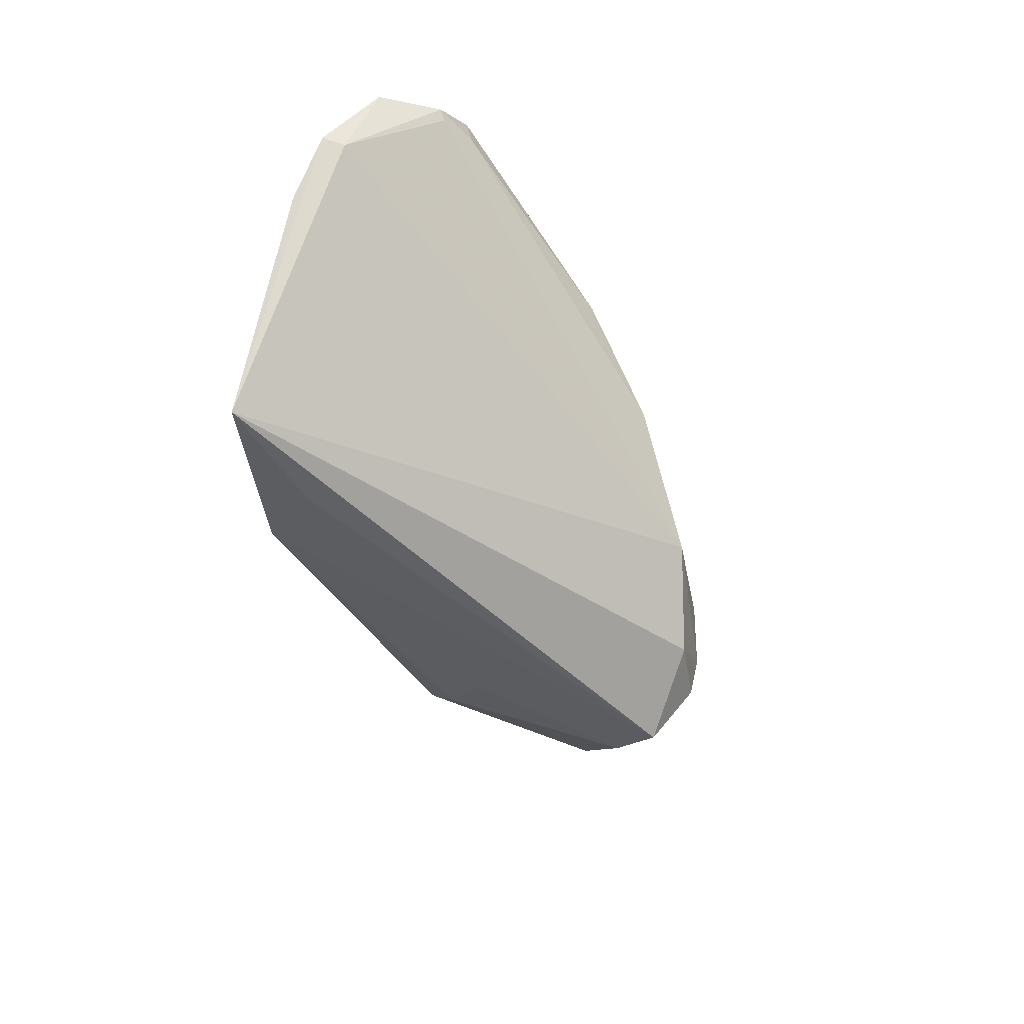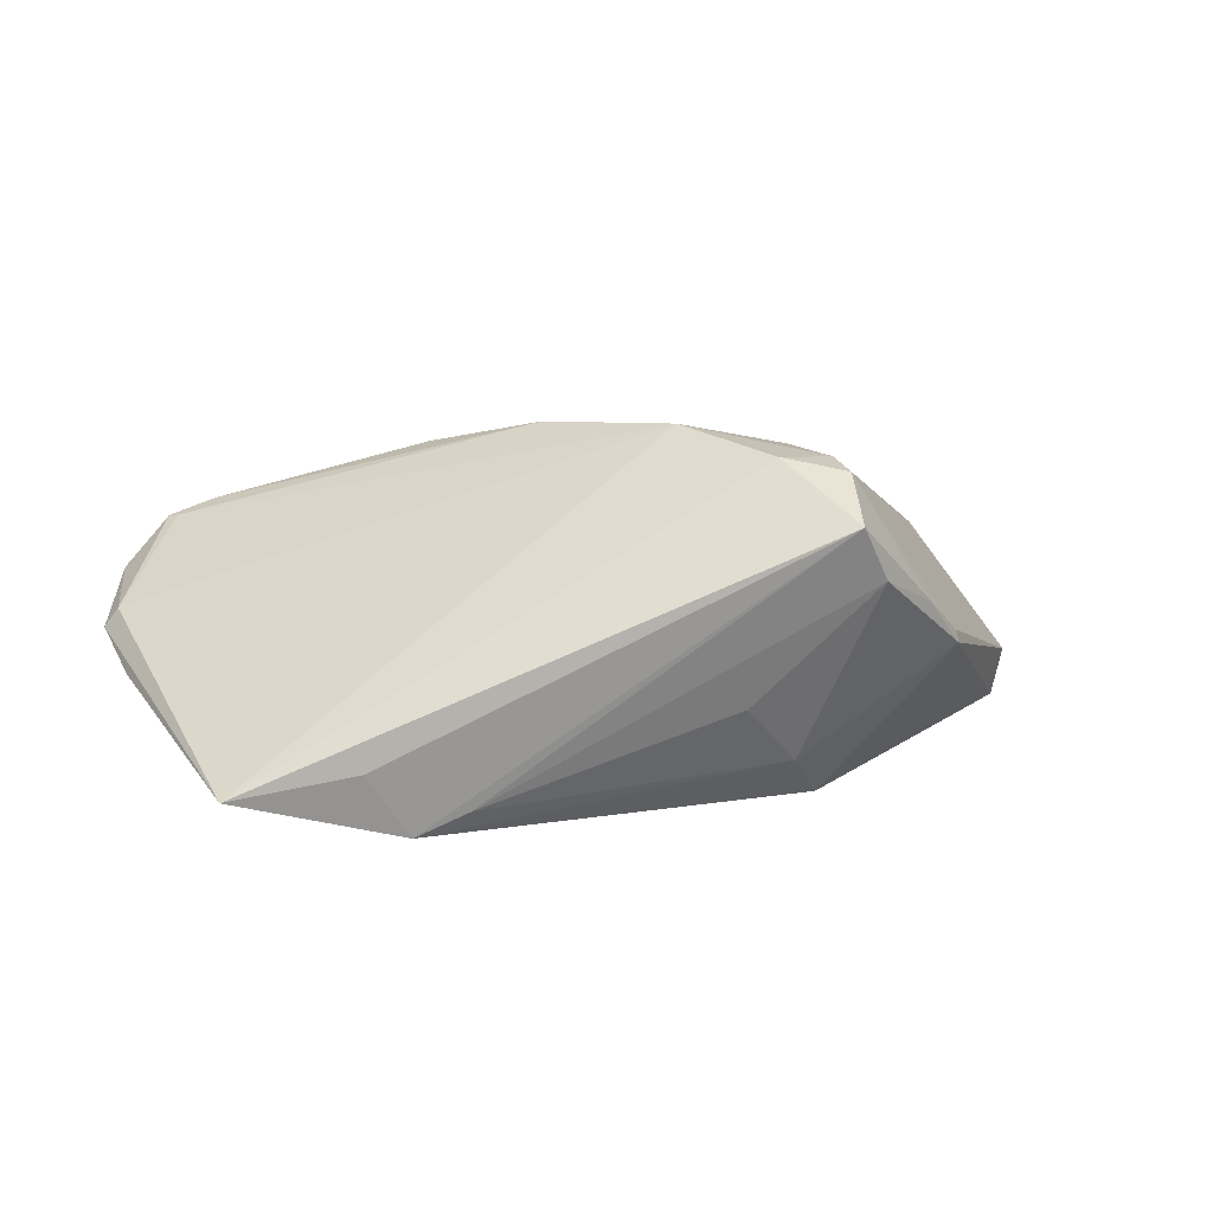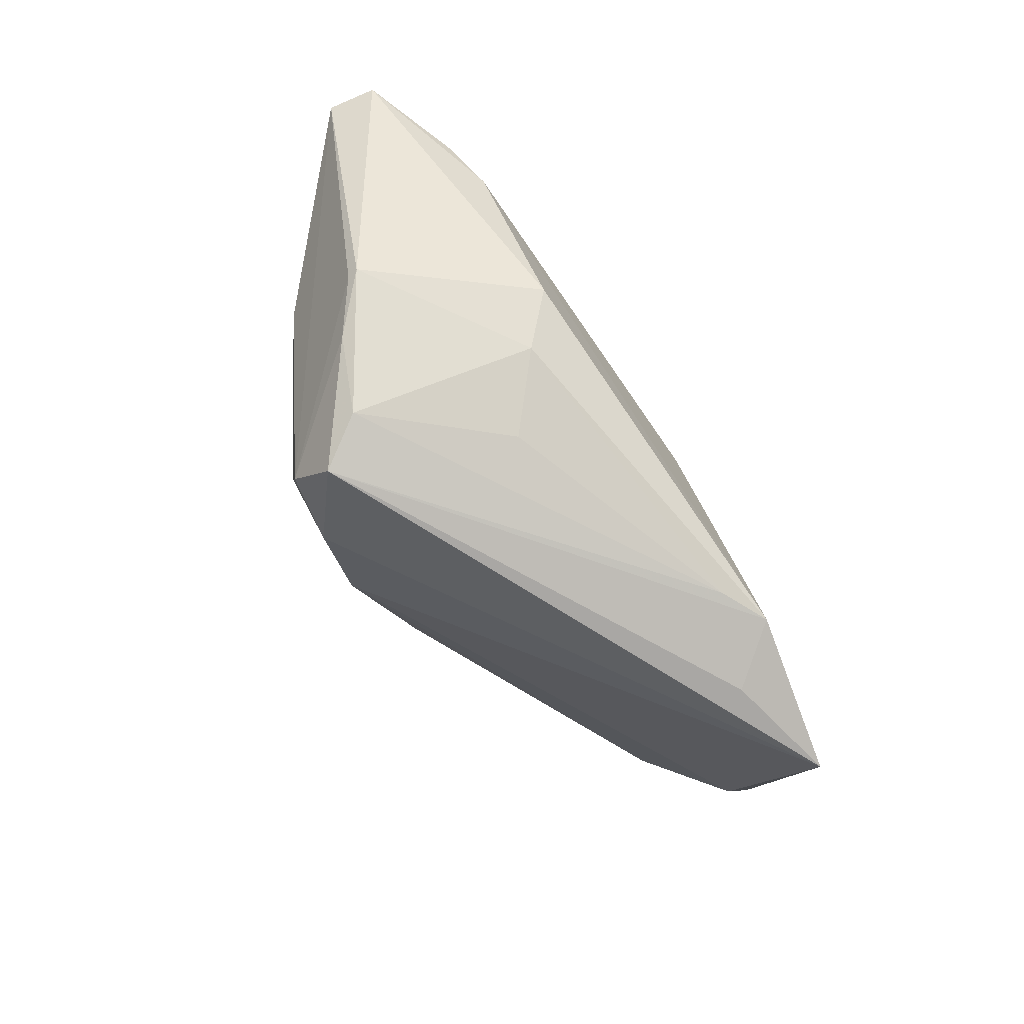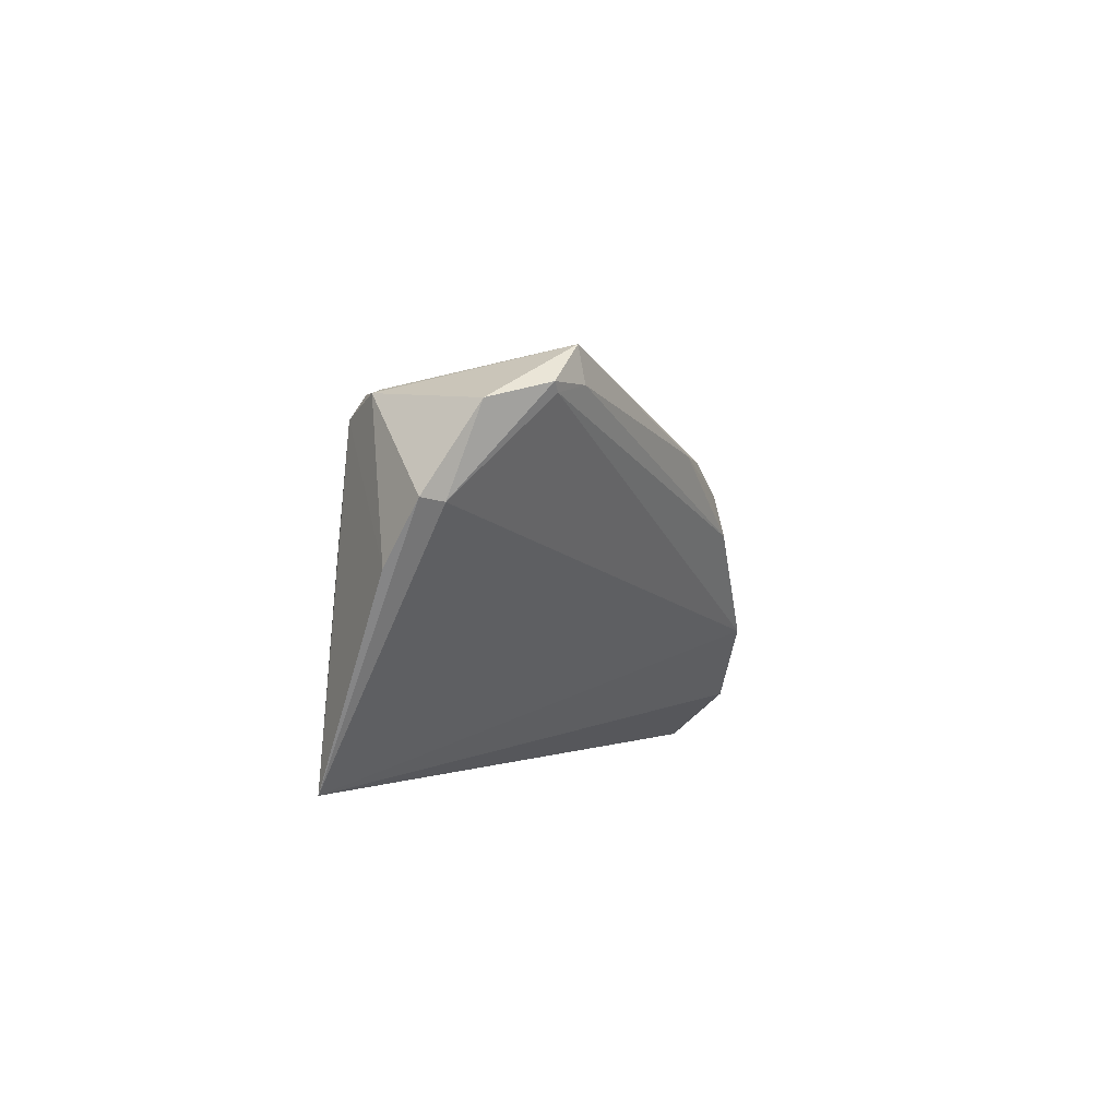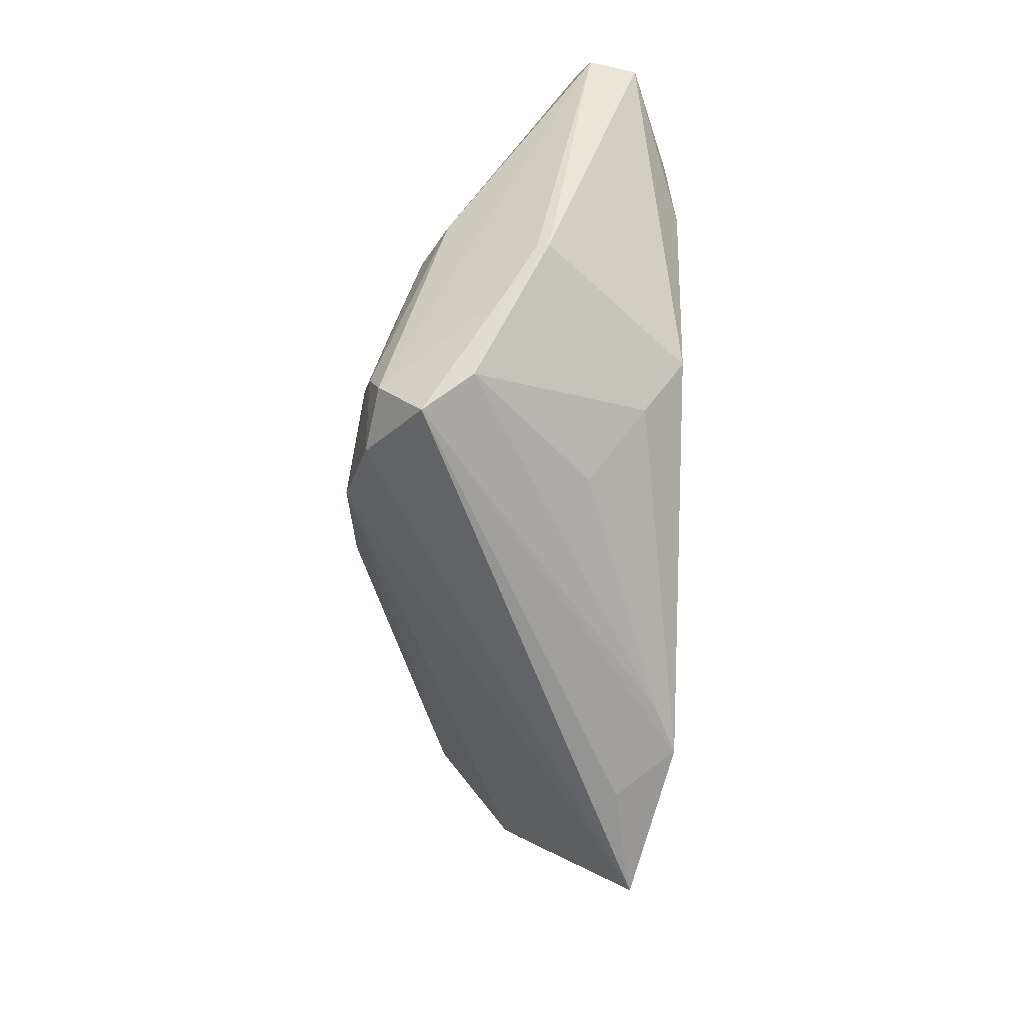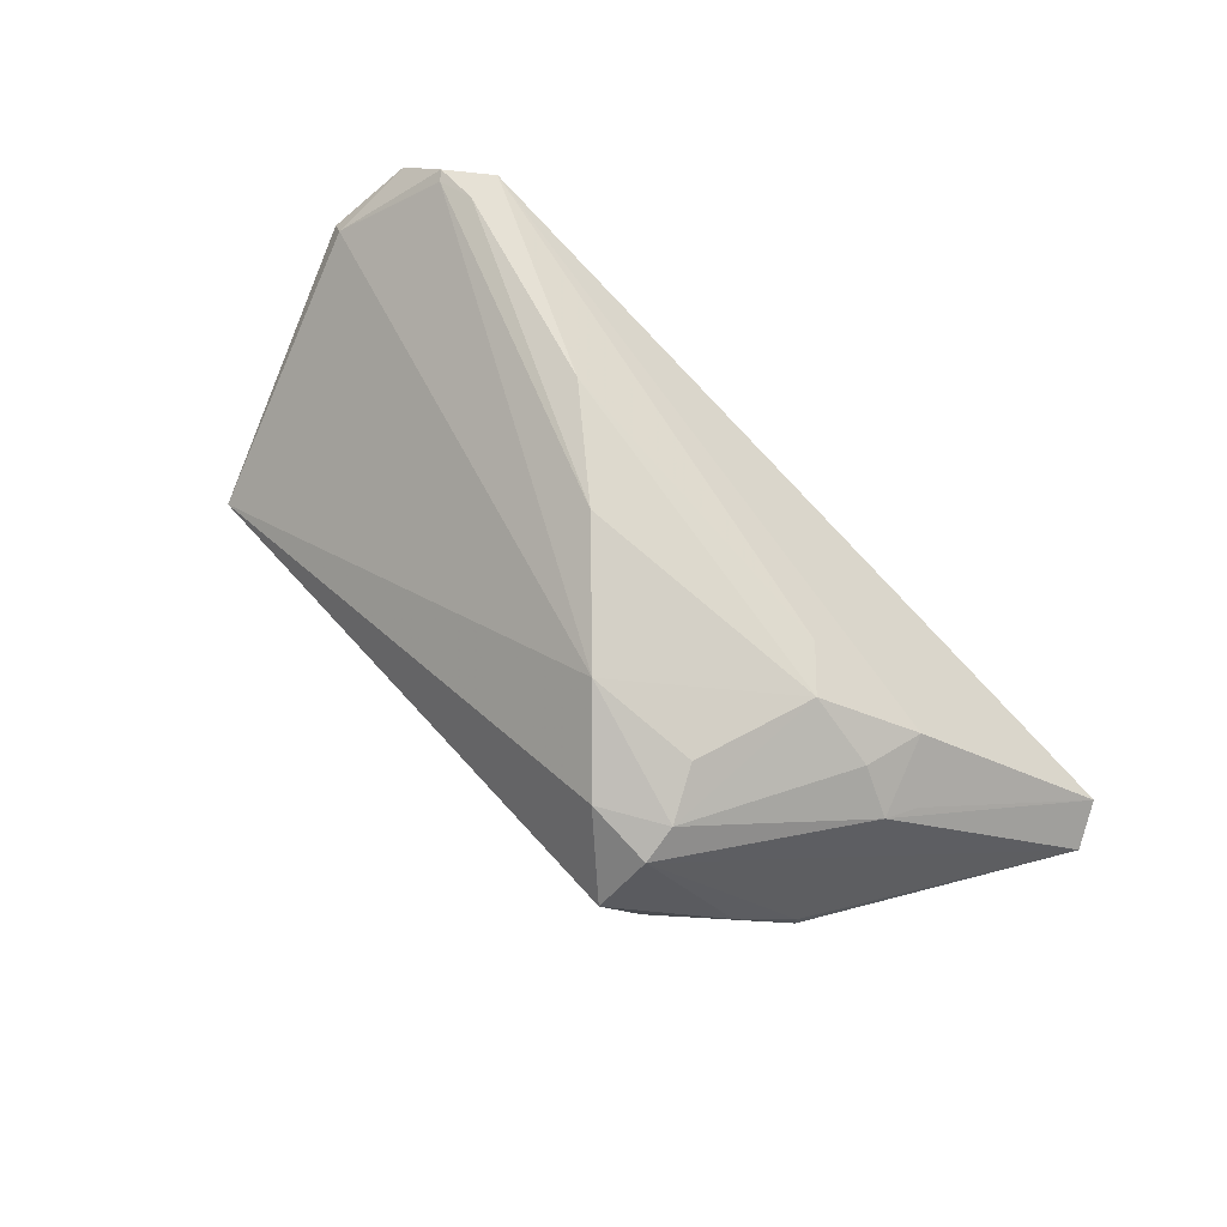
<metadata>
{"format":"obj","ext":"obj","renderer":"f3d","projection":"perspective","resolution":1024,"background":"white","views":[{"elev":-46.7,"azim":-68.6,"up":"+Y"},{"elev":7.5,"azim":-11.8,"up":"+Z"},{"elev":-73.9,"azim":125.1,"up":"+Y"},{"elev":4.1,"azim":-78.4,"up":"+Y"},{"elev":-68.2,"azim":89.1,"up":"+Y"},{"elev":79.7,"azim":45.1,"up":"+Z"}]}
</metadata>
<code>
v 0.019 0.01122 0.01437
v 0.03878 -0.009956 -0.003883
v -0.02483 -0.01994 -0.02119
v -0.03194 0.01378 -0.0164
v -0.04306 0.02463 0.01077
v -0.008681 0.008053 -0.02119
v 0.02341 0.006763 0.01596
v -0.04305 0.02054 0.01154
v -0.05611 0.009827 -0.002068
v 0.04153 0.02239 -0.01227
v -0.04748 0.01977 0.009656
v 0.0321 0.005895 0.01212
v 0.03746 0.003714 0.008708
v 0.01909 -0.007584 0.01877
v 0.0188 -0.01266 -0.01611
v 0.03854 -0.009657 -0.002427
v 0.005932 -0.008993 0.02119
v -0.05374 0.002746 -0.006417
v 0.02612 -0.02181 0.004802
v -0.04214 0.01703 -0.01331
v 0.03919 0.00739 0.006684
v -0.04085 0.01961 -0.0119
v -0.04462 -0.02157 -0.01617
v -0.04559 0.02015 -0.008777
v 0.02302 -0.01823 0.01631
v -0.05454 0.009294 0.0001392
v 0.03676 0.01234 -0.02119
v 0.02253 -0.02463 0.0109
v 0.03353 -0.0149 0.001663
v 0.05324 0.02463 -0.0076
v 0.04264 0.01703 -0.01966
v -0.04845 0.02089 0.009544
v -0.04674 0.01976 -0.009491
v -0.0068 0.003391 0.02101
v 0.01495 -0.01807 0.01798
v -0.01843 0.01296 0.01839
v -0.01868 -0.02009 -0.0186
v 0.02299 -0.006812 -0.02103
v 0.0224 -0.0137 0.01768
v 0.01169 -0.01842 -0.009171
v -0.03002 -0.02205 -0.01378
v 0.03383 0.01292 0.009753
v -0.0537 0.01927 0.003673
v -0.04212 0.003313 -0.01466
v 0.05611 0.01961 -0.009465
v 0.05482 0.02022 -0.01541
f 5 42 30
f 44 4 3
f 3 23 44
f 17 23 35
f 35 23 28
f 3 28 41
f 41 23 3
f 28 23 41
f 45 30 13
f 34 11 17
f 3 4 6
f 6 27 3
f 3 27 38
f 46 30 45
f 46 38 27
f 5 33 43
f 43 33 9
f 18 23 9
f 9 33 18
f 5 30 24
f 24 33 5
f 20 44 23
f 23 18 20
f 20 18 33
f 4 44 20
f 1 42 5
f 21 30 42
f 42 13 21
f 21 13 30
f 25 35 28
f 45 13 25
f 36 1 5
f 17 11 26
f 26 23 17
f 26 43 9
f 9 23 26
f 3 38 15
f 30 46 10
f 38 46 2
f 2 15 38
f 2 46 45
f 31 46 27
f 31 10 46
f 31 6 4
f 27 6 31
f 17 35 39
f 35 25 39
f 39 25 13
f 11 34 8
f 34 36 8
f 8 36 5
f 7 36 34
f 1 36 7
f 7 34 17
f 42 1 7
f 33 24 22
f 10 31 22
f 22 24 30
f 30 10 22
f 22 20 33
f 4 20 22
f 22 31 4
f 15 2 19
f 19 40 15
f 45 25 16
f 16 2 45
f 32 8 5
f 11 8 32
f 5 43 32
f 32 26 11
f 43 26 32
f 17 39 14
f 14 7 17
f 39 7 14
f 12 39 13
f 12 7 39
f 12 13 42
f 42 7 12
f 40 19 37
f 3 15 37
f 15 40 37
f 37 28 3
f 37 19 28
f 29 25 28
f 29 16 25
f 2 16 29
f 28 19 29
f 29 19 2

</code>
